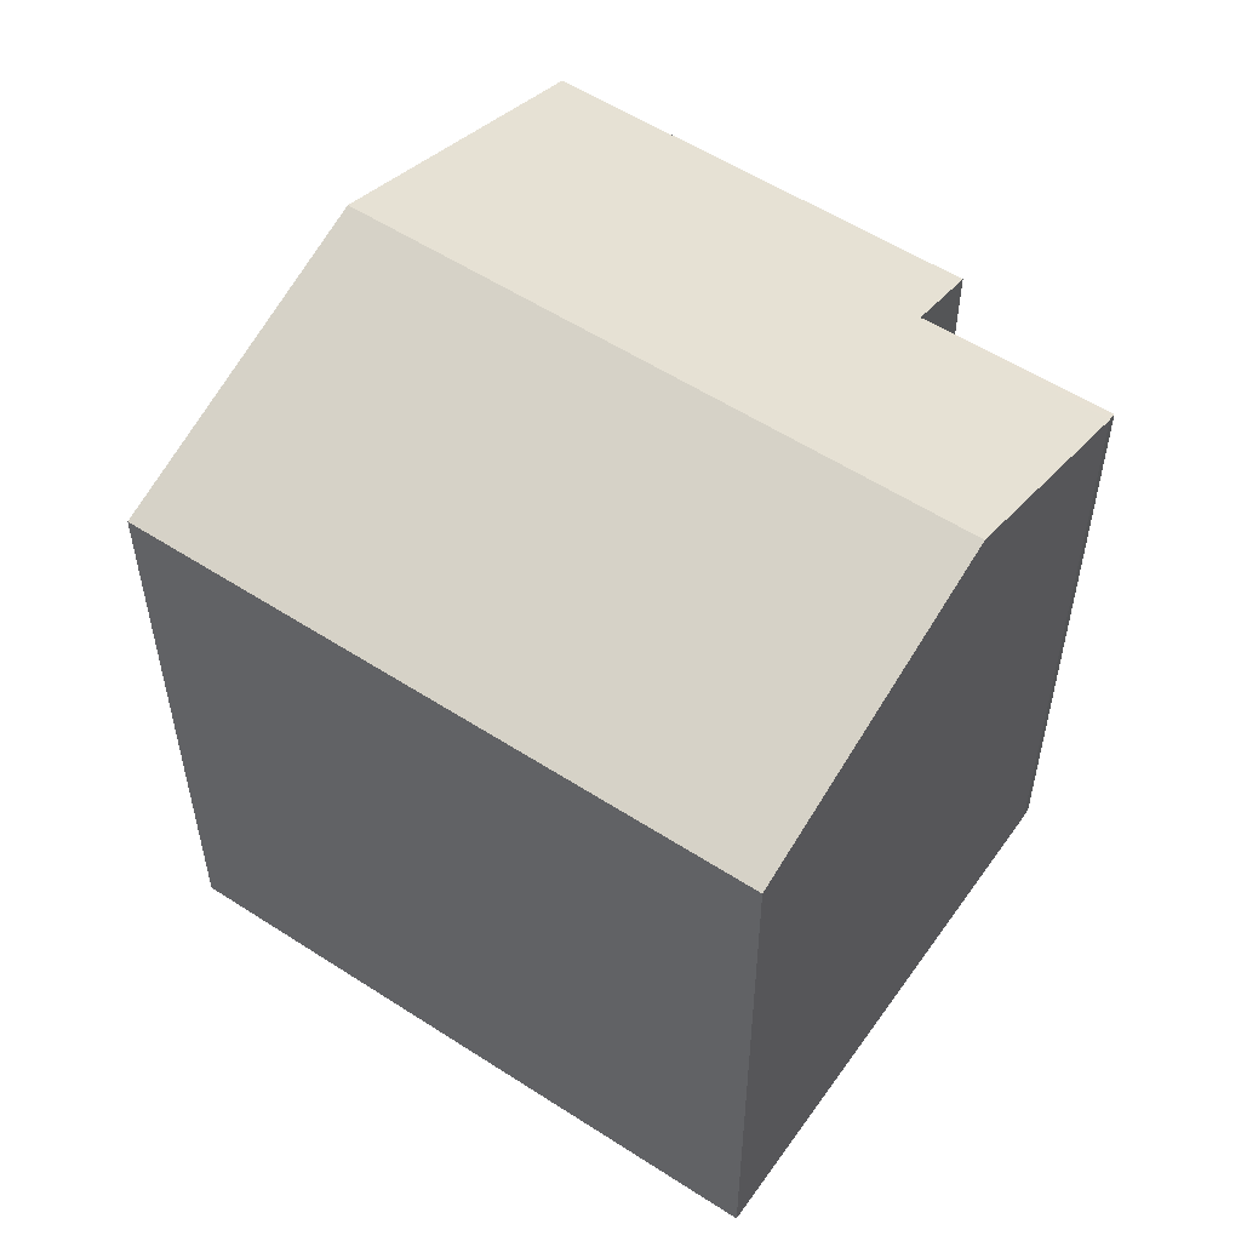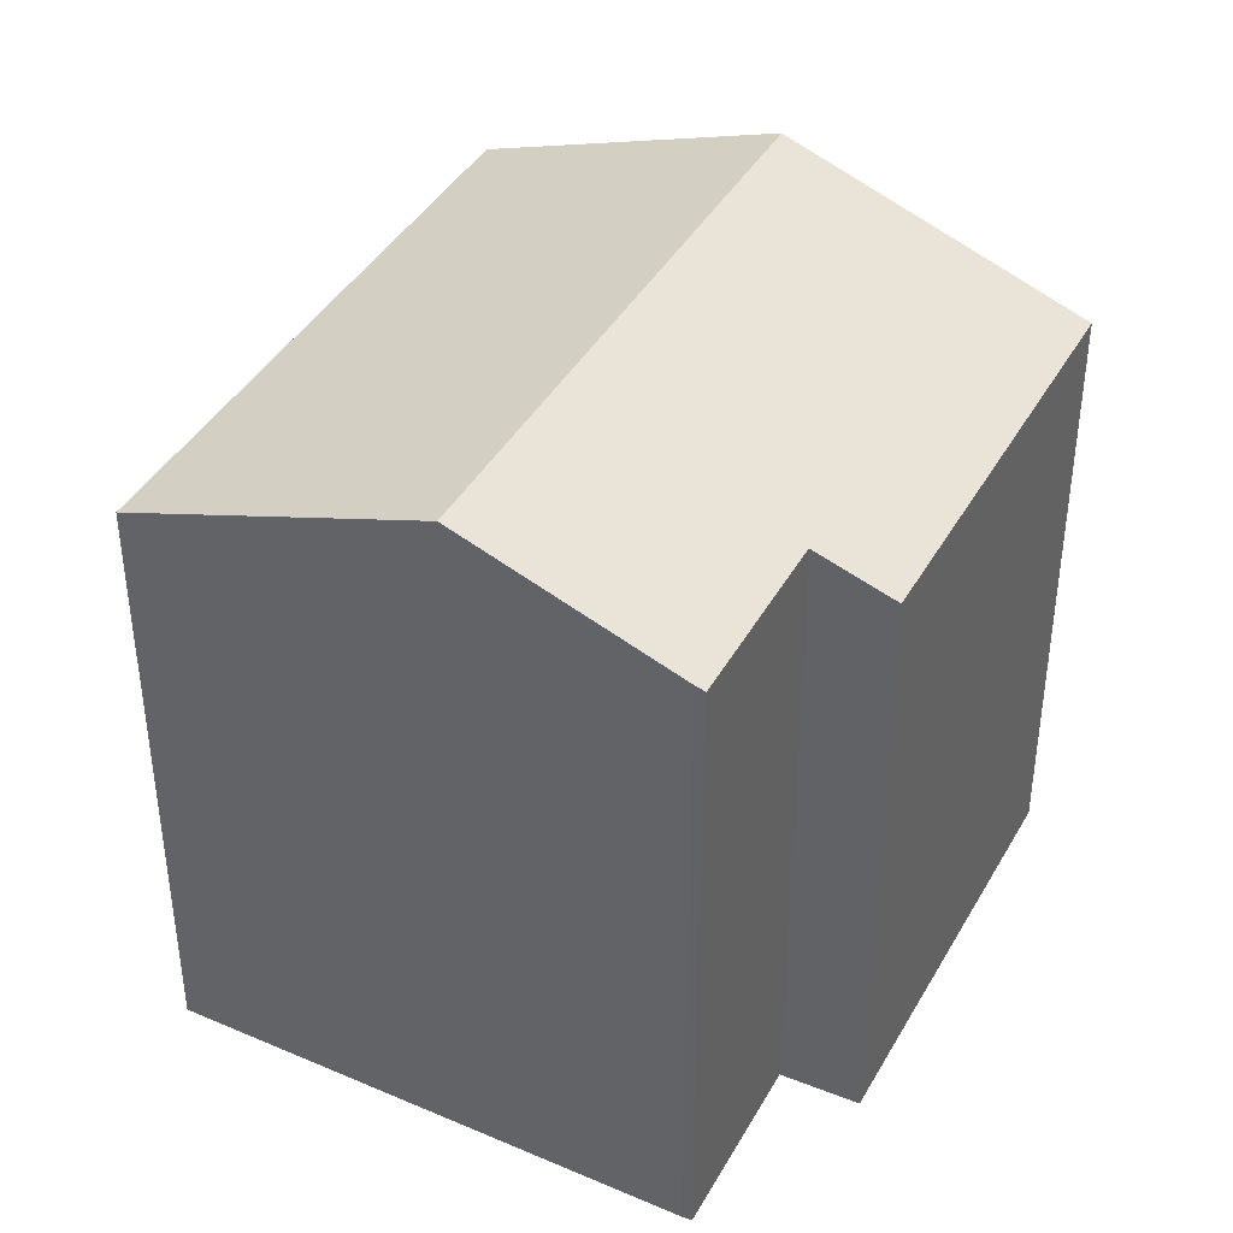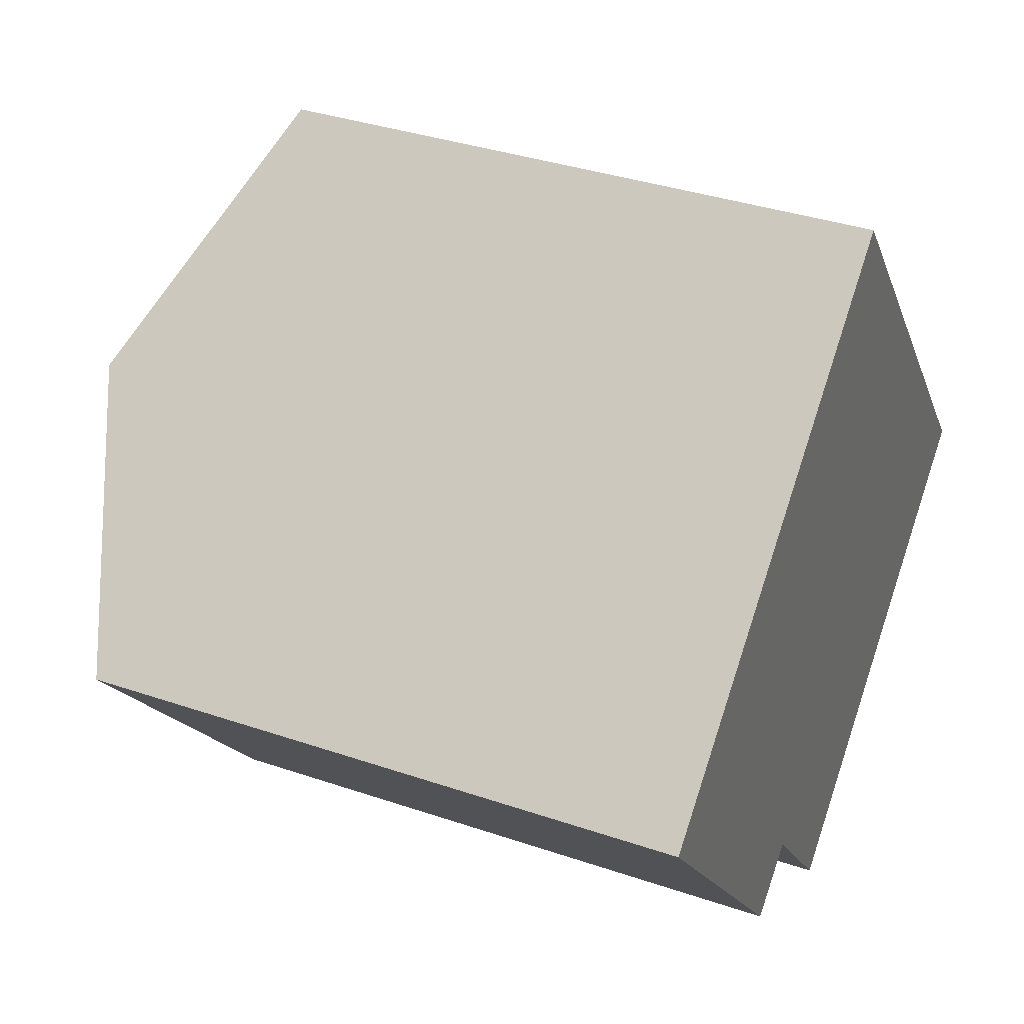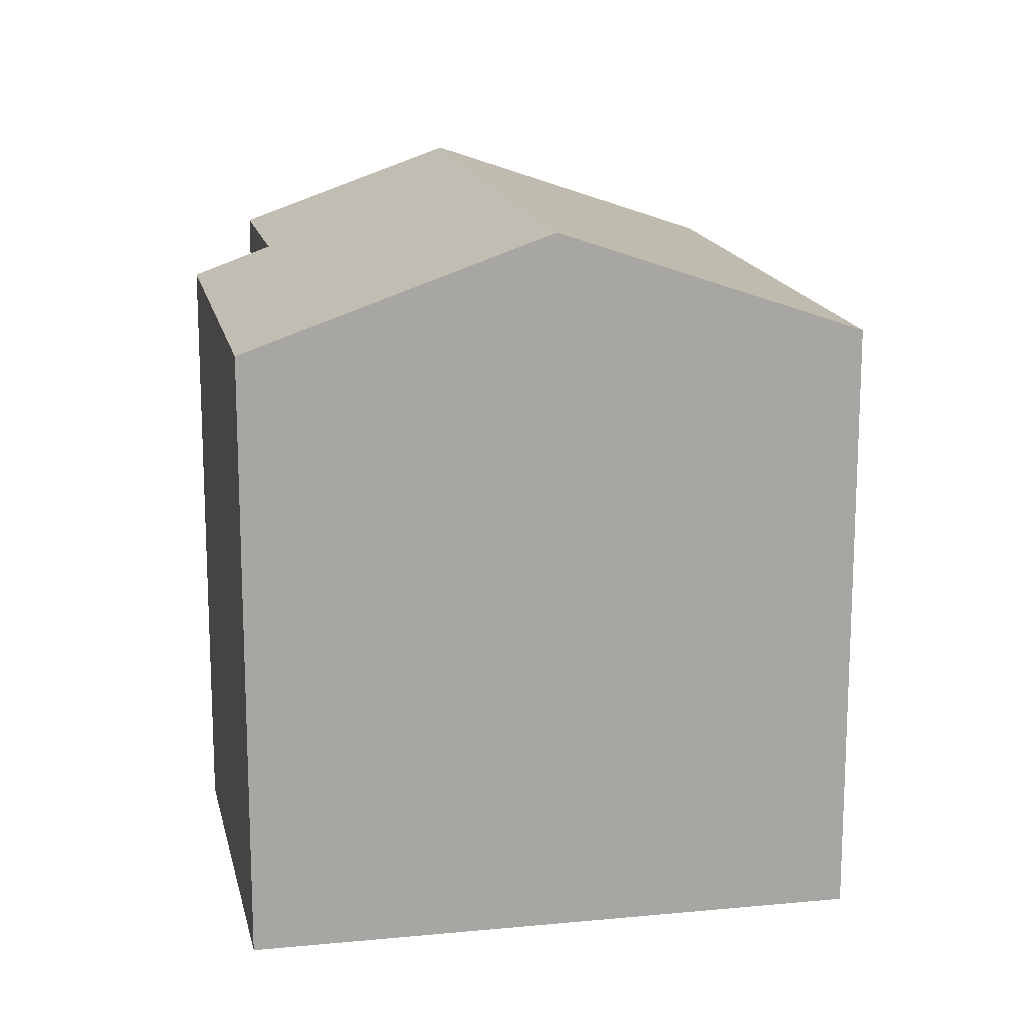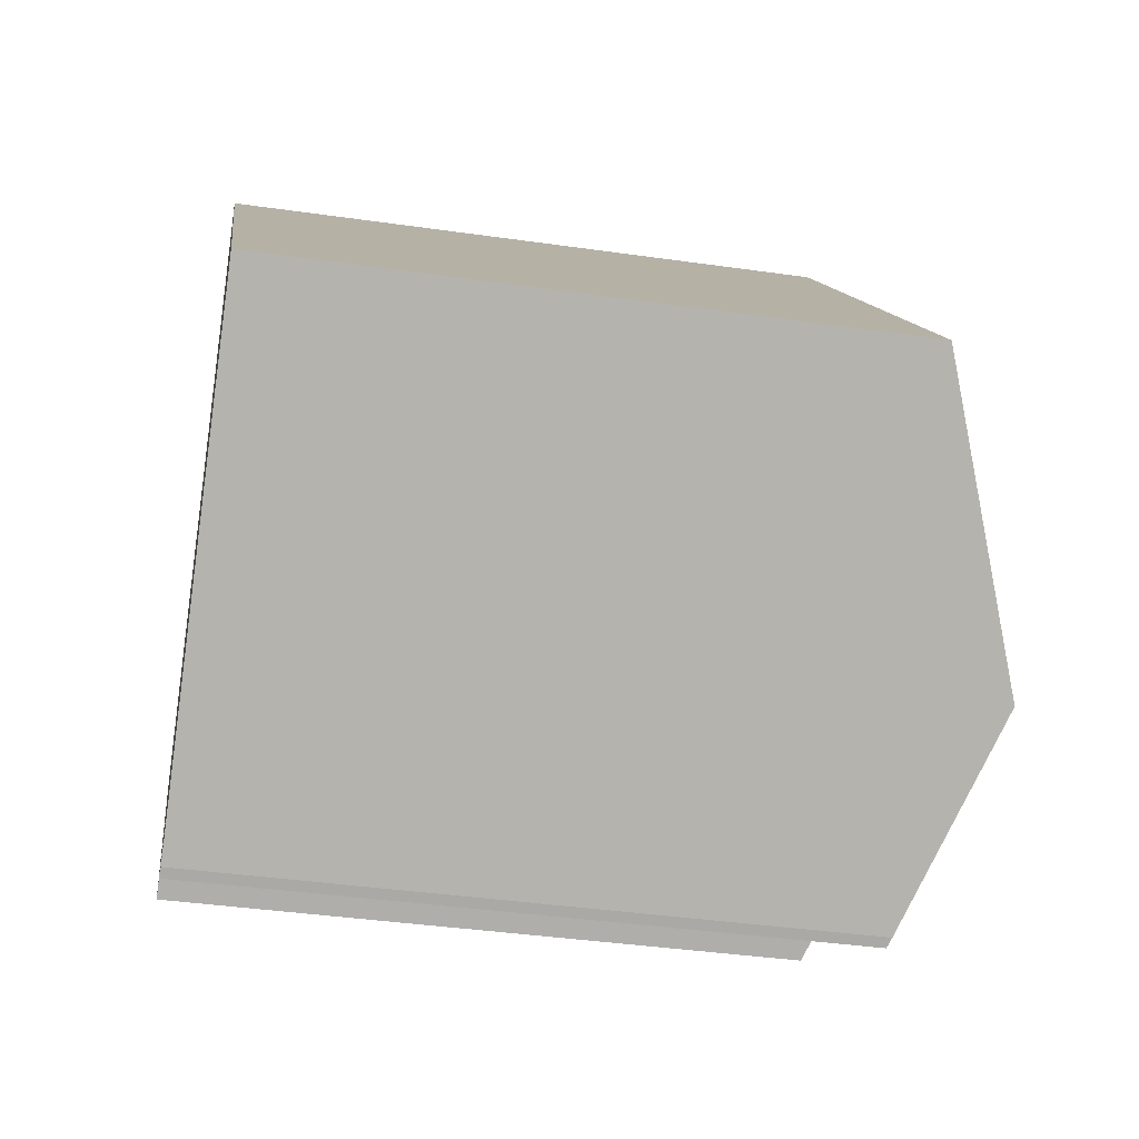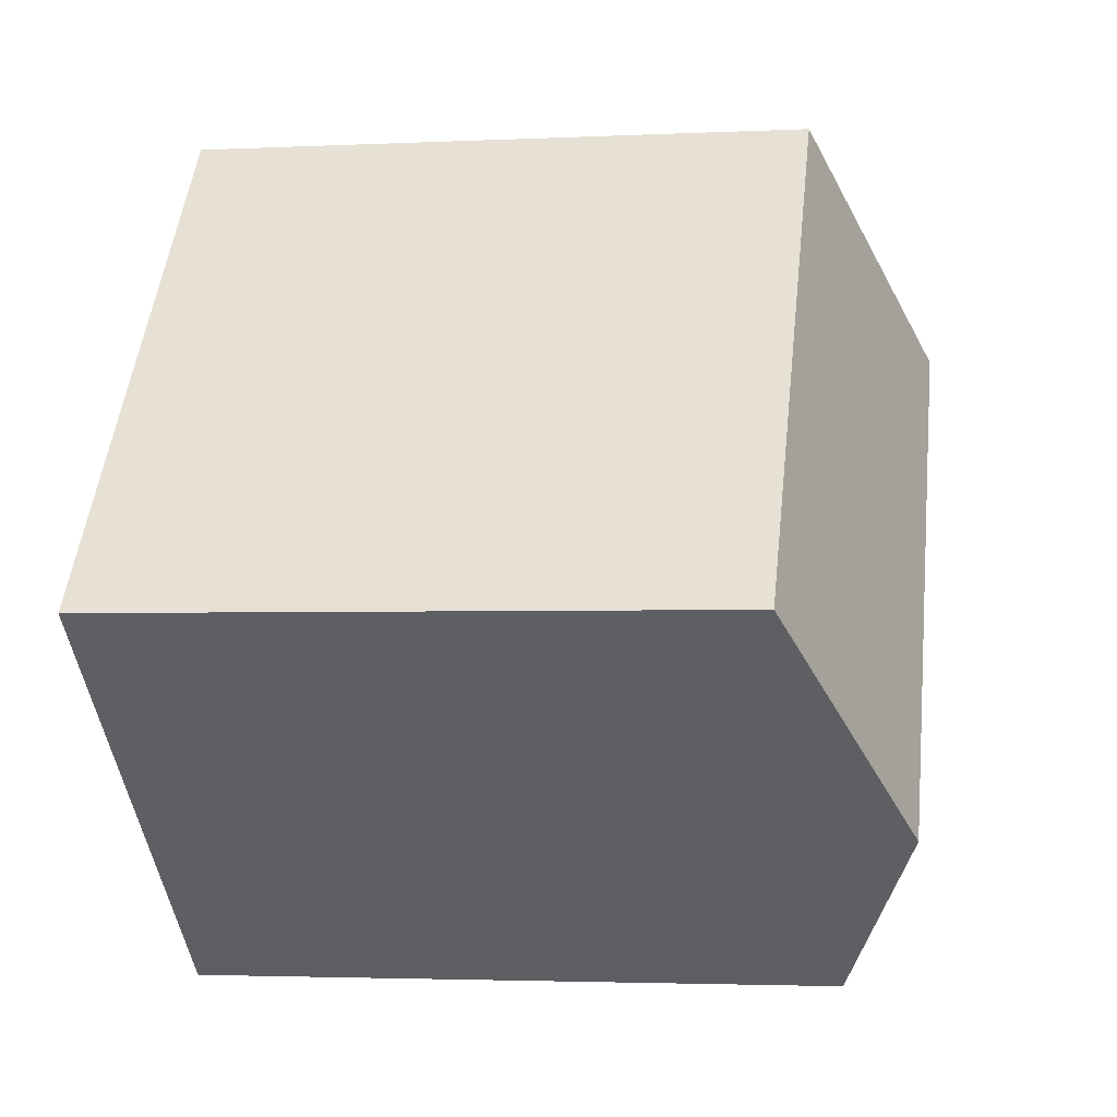
<metadata>
{"format":"obj","ext":"obj","renderer":"f3d","projection":"perspective","resolution":1024,"background":"white","views":[{"elev":55.3,"azim":84.3,"up":"+Y"},{"elev":41.0,"azim":167.2,"up":"+Y"},{"elev":36.0,"azim":-65.9,"up":"+Z"},{"elev":16.0,"azim":-51.9,"up":"+Y"},{"elev":-39.5,"azim":79.9,"up":"+Z"},{"elev":-2.8,"azim":99.6,"up":"+Z"}]}
</metadata>
<code>
v  14.36 10.43 -1.534
v  14.56 10.29 -1.143
v  14.67 10.29 -1.274
v  7.91 10.29 6.774
v  10.7 12.1 -4.648
v  3.953 12.1 3.385
v  0 10.29 6.304e-16
v  5.725 10.77 -4.693
v  4.66 10.3 -5.536
v  7.894 10.82 -7.034
v  7.75 10.76 -7.138
v  4.66 3.39e-16 -5.536
v  0 0 0
v  5.725 2.874e-16 -4.693
v  7.75 4.371e-16 -7.138
v  7.91 -4.148e-16 6.774
v  3.953 -2.073e-16 3.385
v  14.56 6.999e-17 -1.143
v  14.67 7.801e-17 -1.274
v  14.36 9.393e-17 -1.534
v  7.894 4.307e-16 -7.034
v  10.7 2.846e-16 -4.648
g defaultobject
f 1 2 3
f 2 1 4
f 4 1 5
f 4 5 6
f 7 8 9
f 8 10 11
f 10 8 5
f 5 8 6
f 6 8 7
f 12 7 9
f 7 12 13
f 11 14 8
f 14 11 15
f 13 6 7
f 6 13 4
f 4 13 16
f 16 13 17
f 16 2 4
f 2 16 18
f 2 18 3
f 3 18 19
f 19 1 3
f 1 19 5
f 5 19 10
f 10 19 20
f 10 20 21
f 21 20 22
f 21 11 10
f 11 21 15
f 14 9 8
f 9 14 12
f 18 20 19
f 20 18 16
f 20 16 22
f 22 16 17
f 22 17 21
f 21 17 14
f 14 17 13
f 21 14 15
f 14 13 12

</code>
